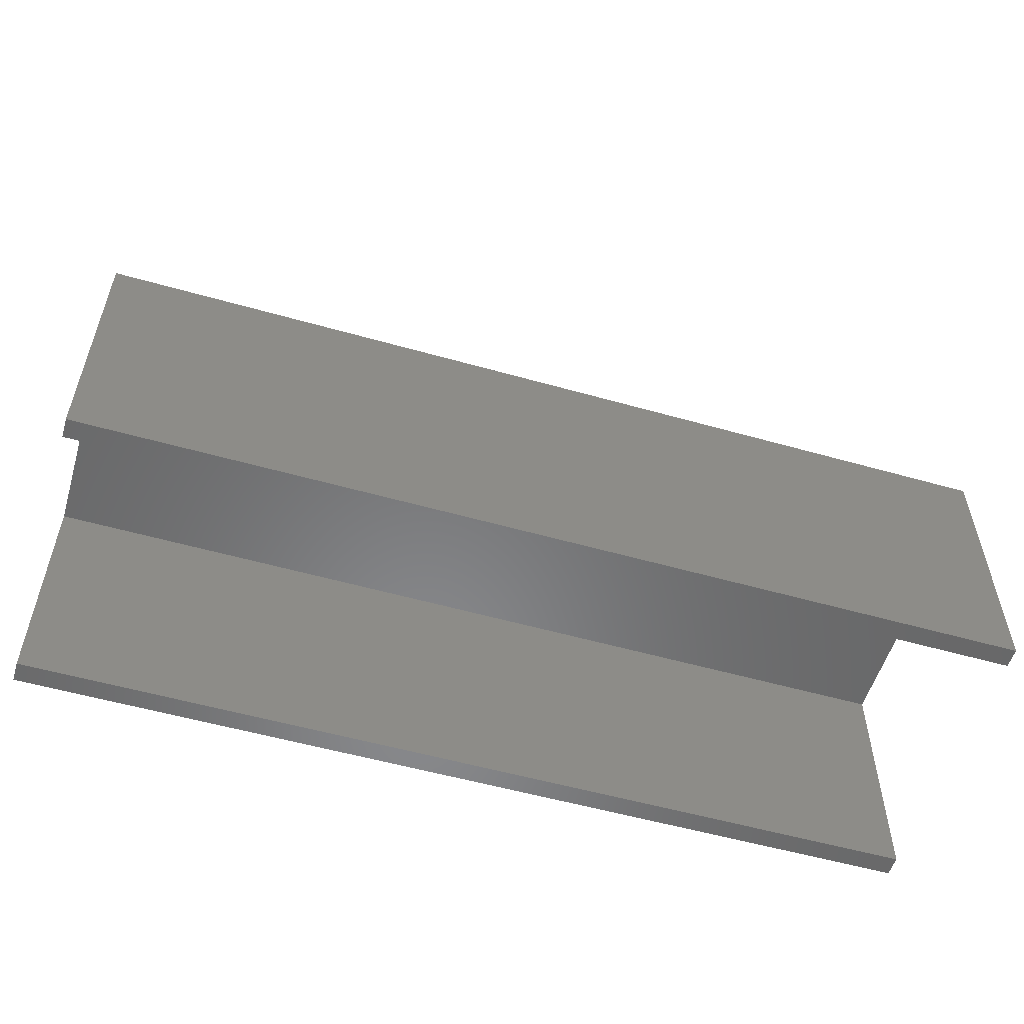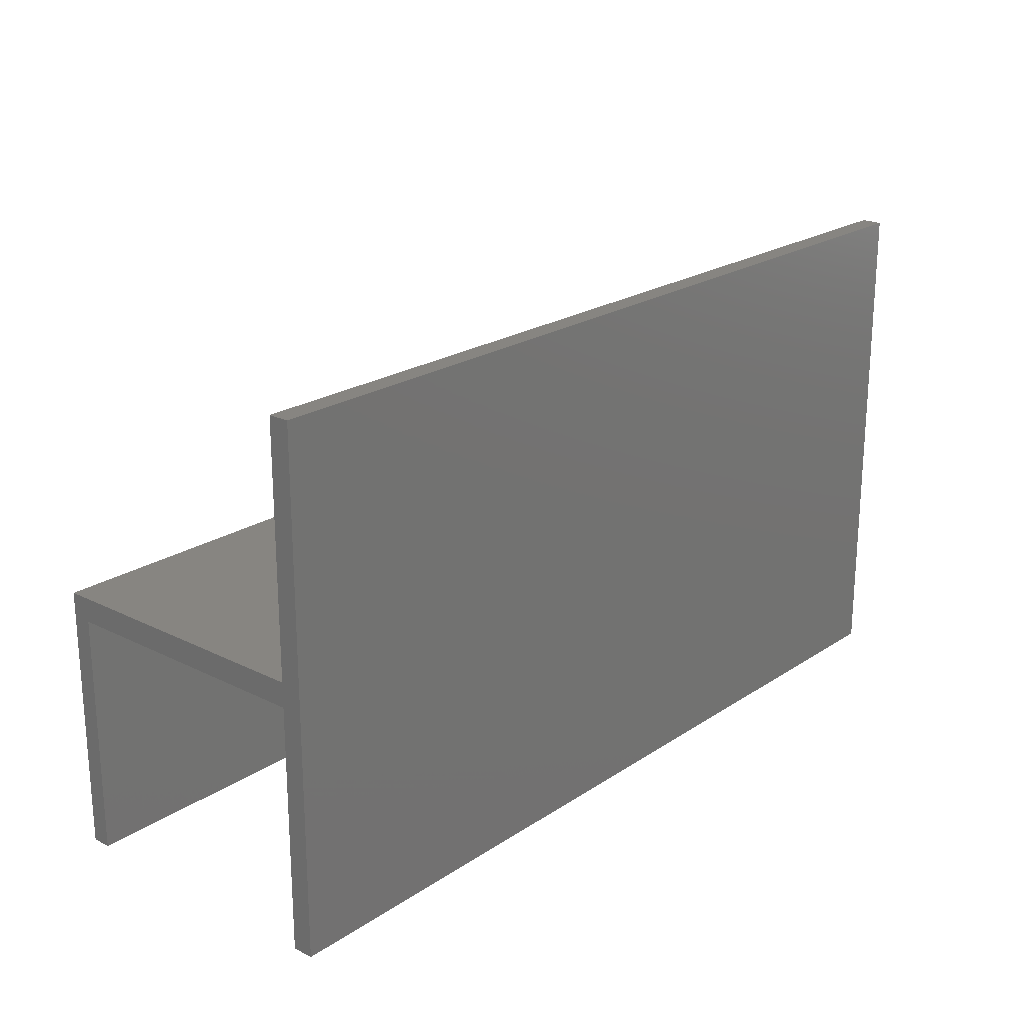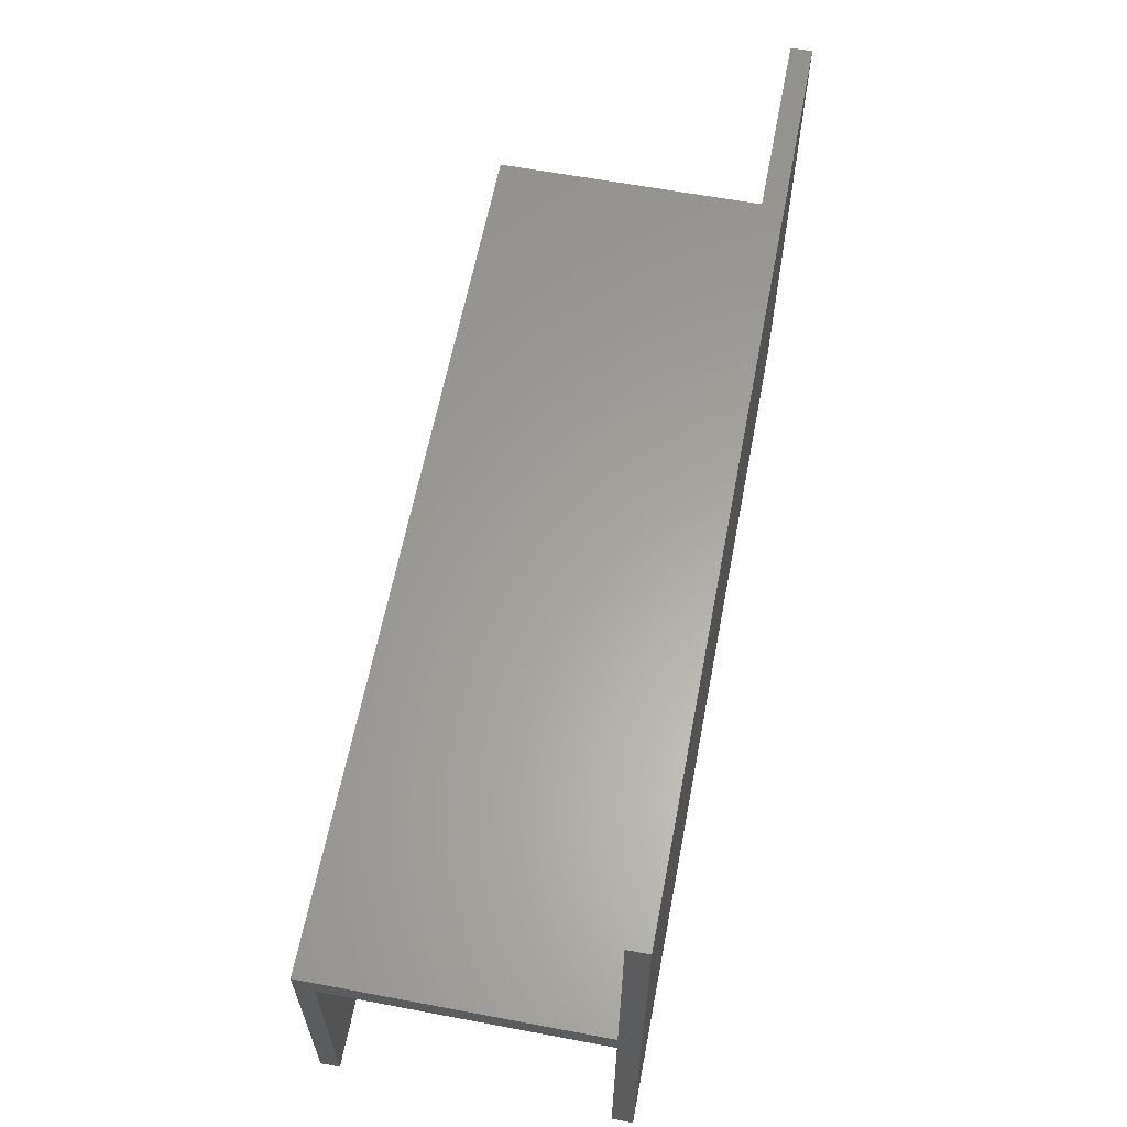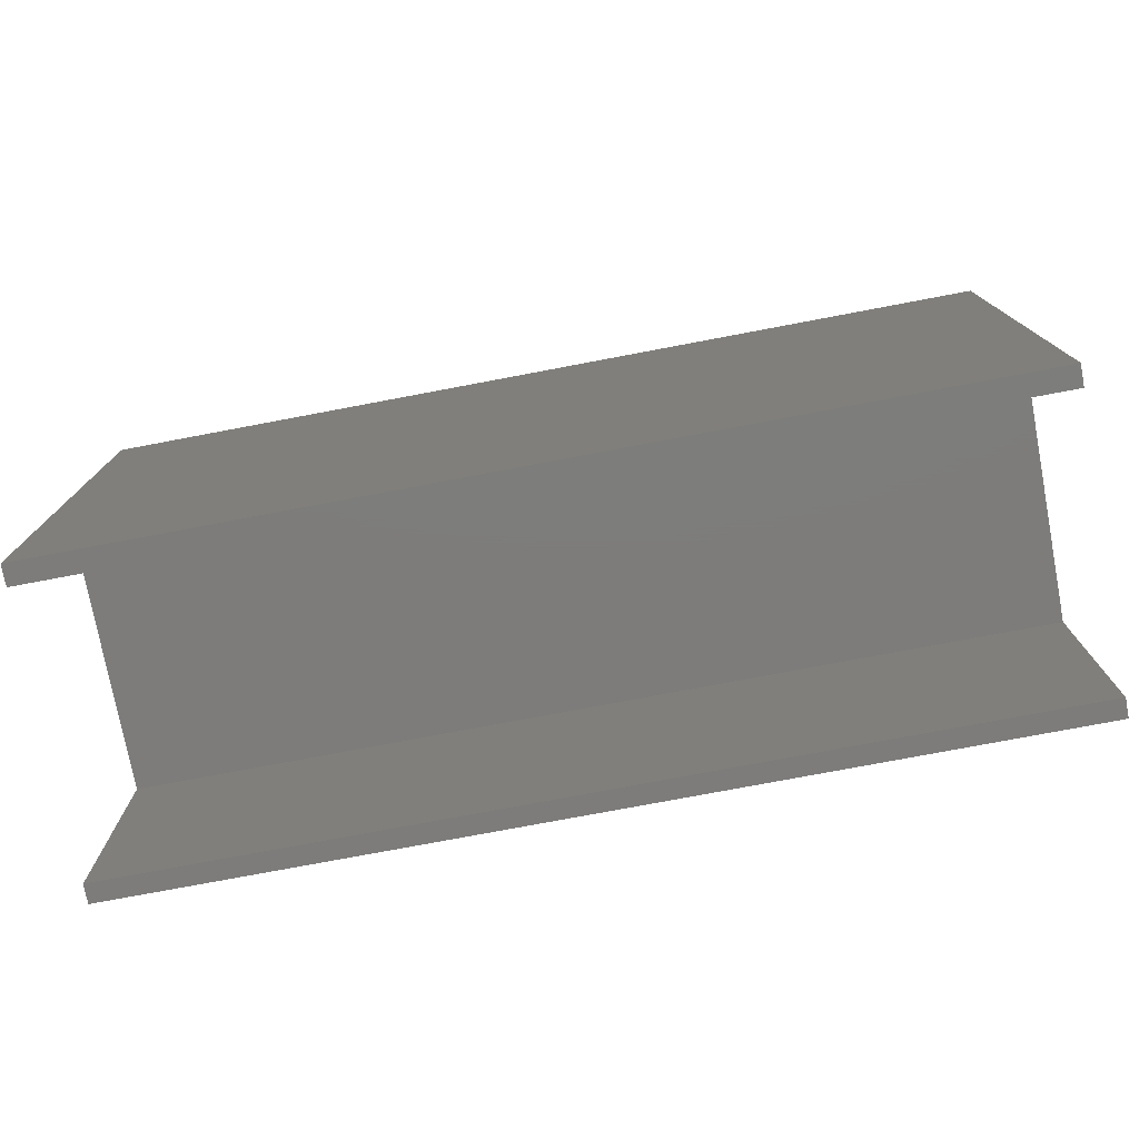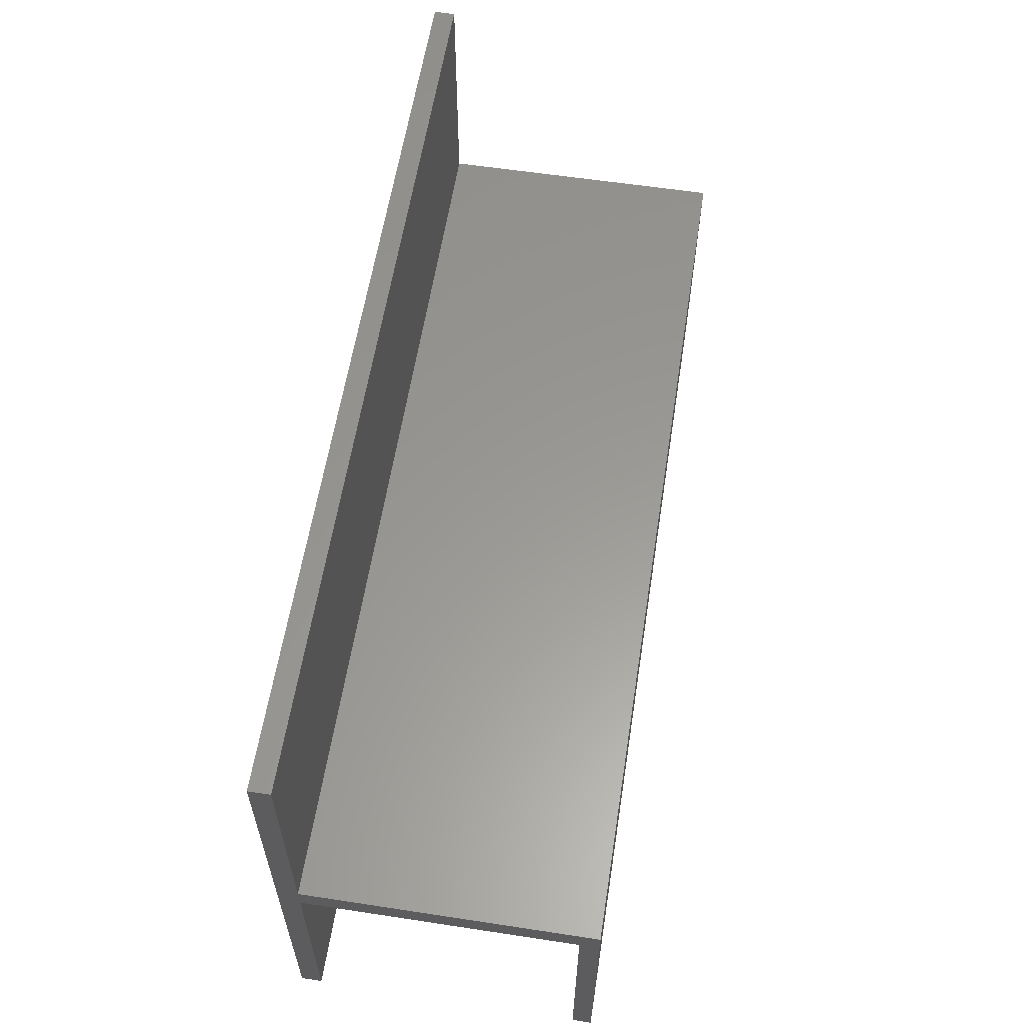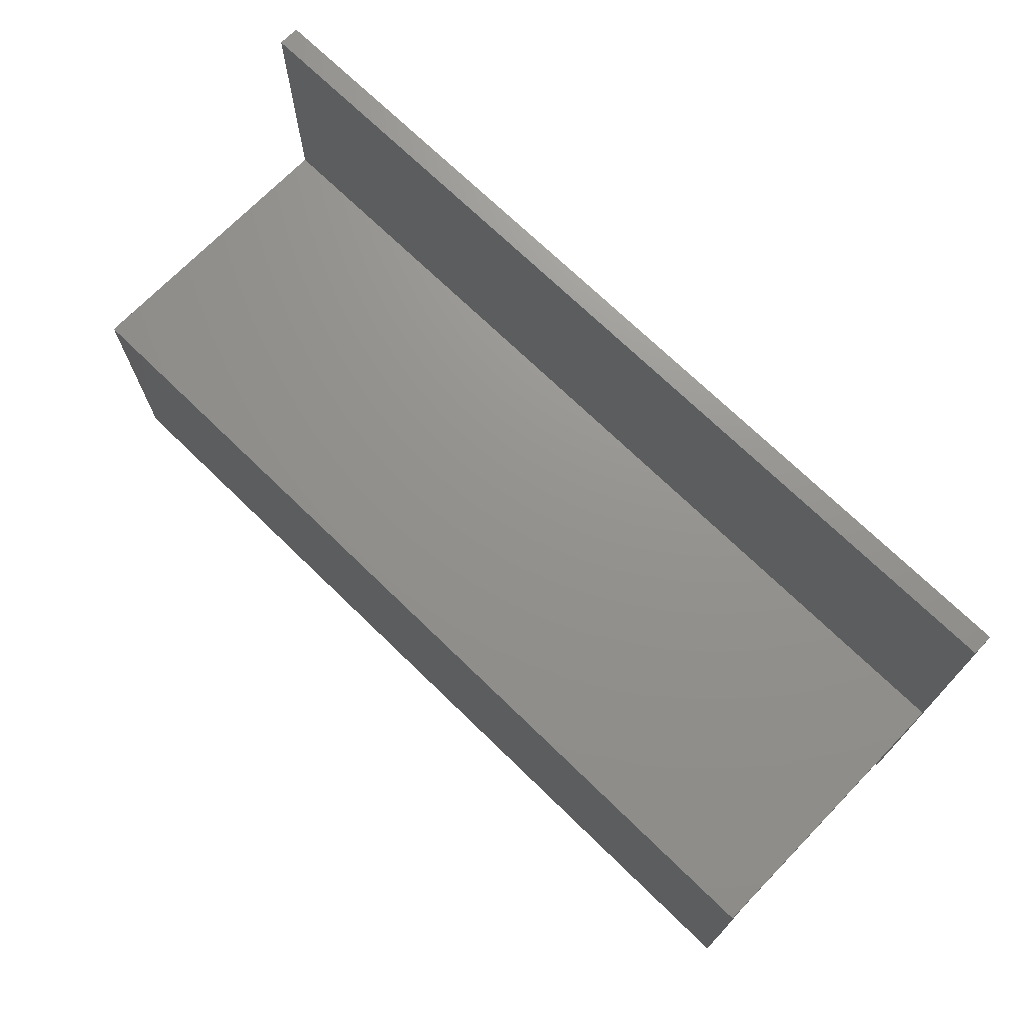
<metadata>
{"format":"stl","ext":"stl","renderer":"f3d","projection":"perspective","resolution":1024,"background":"white","views":[{"elev":-54.9,"azim":-16.7,"up":"+Z"},{"elev":21.6,"azim":131.0,"up":"+Z"},{"elev":61.6,"azim":100.8,"up":"+Z"},{"elev":-76.2,"azim":-169.3,"up":"+Z"},{"elev":59.3,"azim":-81.1,"up":"+Z"},{"elev":71.4,"azim":44.2,"up":"+Z"}]}
</metadata>
<code>
# stl→obj: 20 verts, 36 faces
v 227.3 72.24 127.7
v 227.3 77.47 127.7
v 0 72.24 127.7
v 0 77.47 127.7
v 227.3 72.24 67.17
v 0 72.24 67.17
v 227.3 0 67.17
v 0 0 67.17
v 227.3 0 0
v 0 0 0
v 227.3 4.809 0
v 0 4.809 0
v 227.3 4.809 61.12
v 0 4.809 61.12
v 227.3 72.24 61.12
v 0 72.24 61.12
v 227.3 72.24 0
v 0 72.24 0
v 227.3 77.47 0
v 0 77.47 0
f 1 2 3
f 3 2 4
f 5 1 6
f 6 1 3
f 7 5 8
f 8 5 6
f 9 7 10
f 10 7 8
f 11 9 12
f 12 9 10
f 13 11 14
f 14 11 12
f 15 13 16
f 16 13 14
f 17 15 18
f 18 15 16
f 19 17 20
f 20 17 18
f 2 19 4
f 4 19 20
f 19 2 5
f 5 2 1
f 17 19 15
f 15 19 5
f 15 5 13
f 13 5 7
f 13 7 11
f 11 7 9
f 4 20 16
f 16 20 18
f 3 4 6
f 6 4 16
f 6 16 8
f 8 16 14
f 8 14 10
f 10 14 12

</code>
